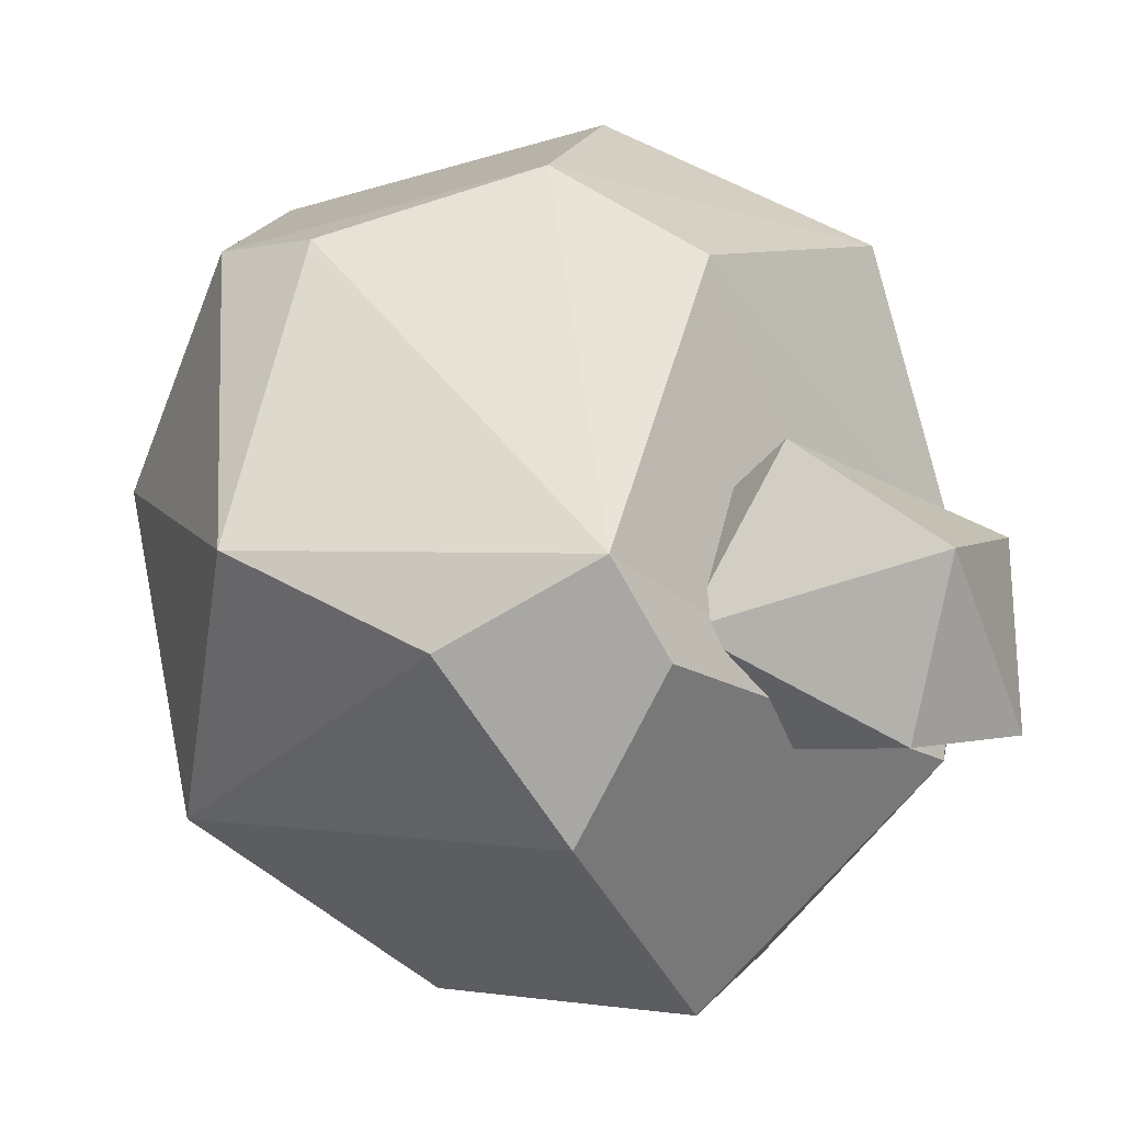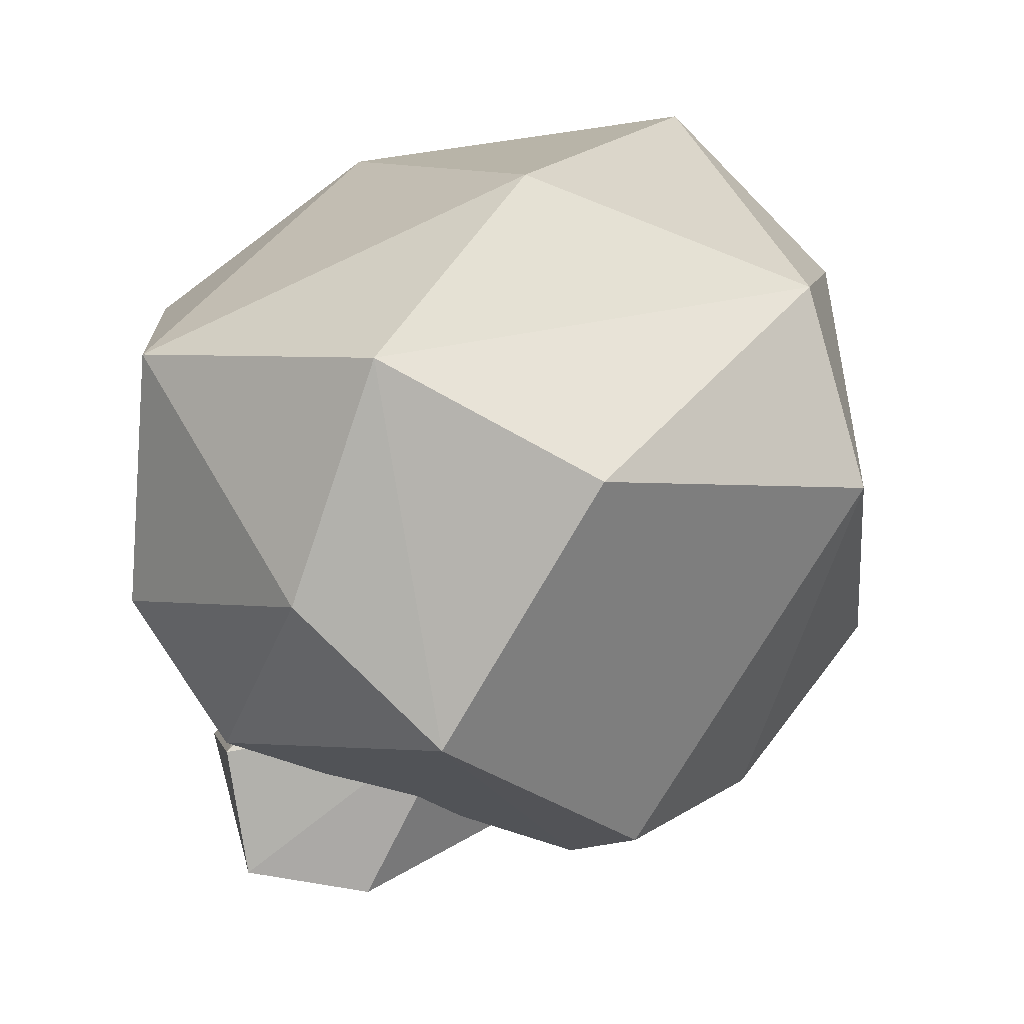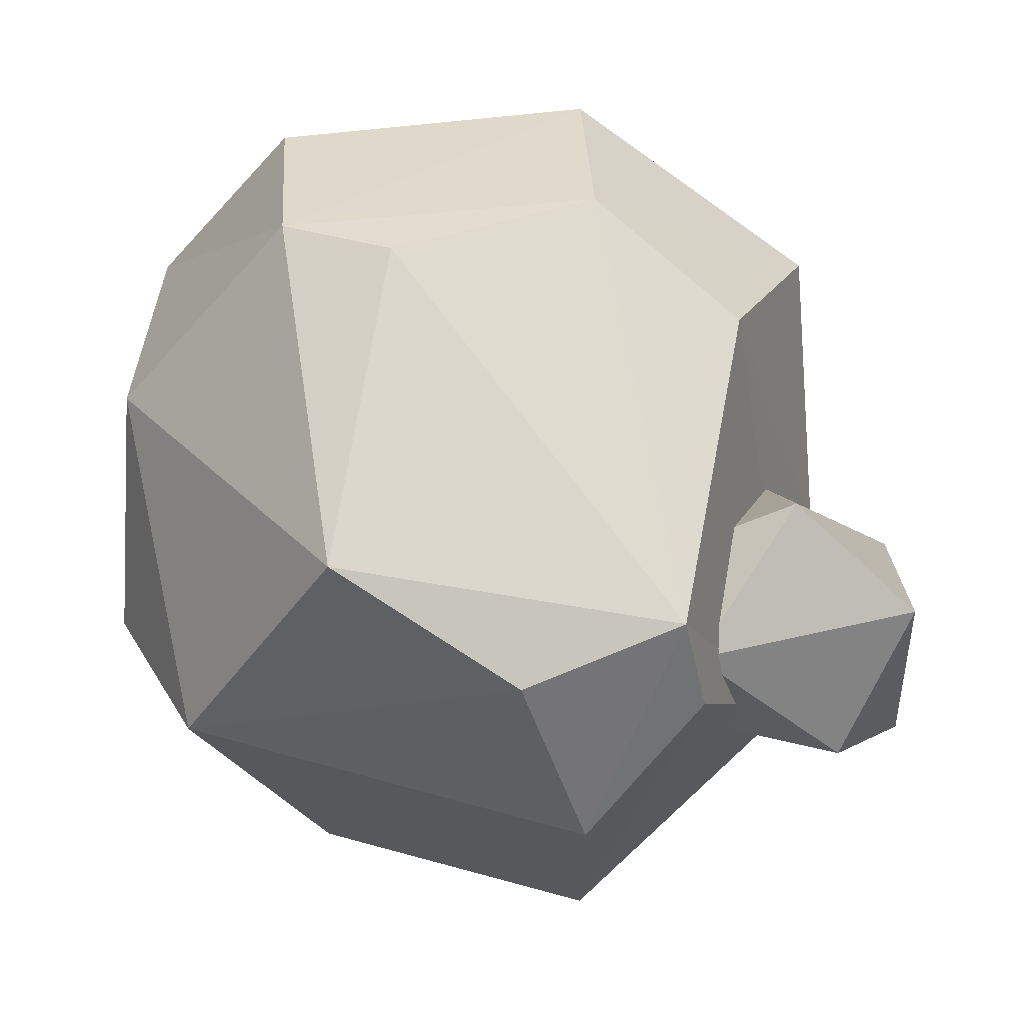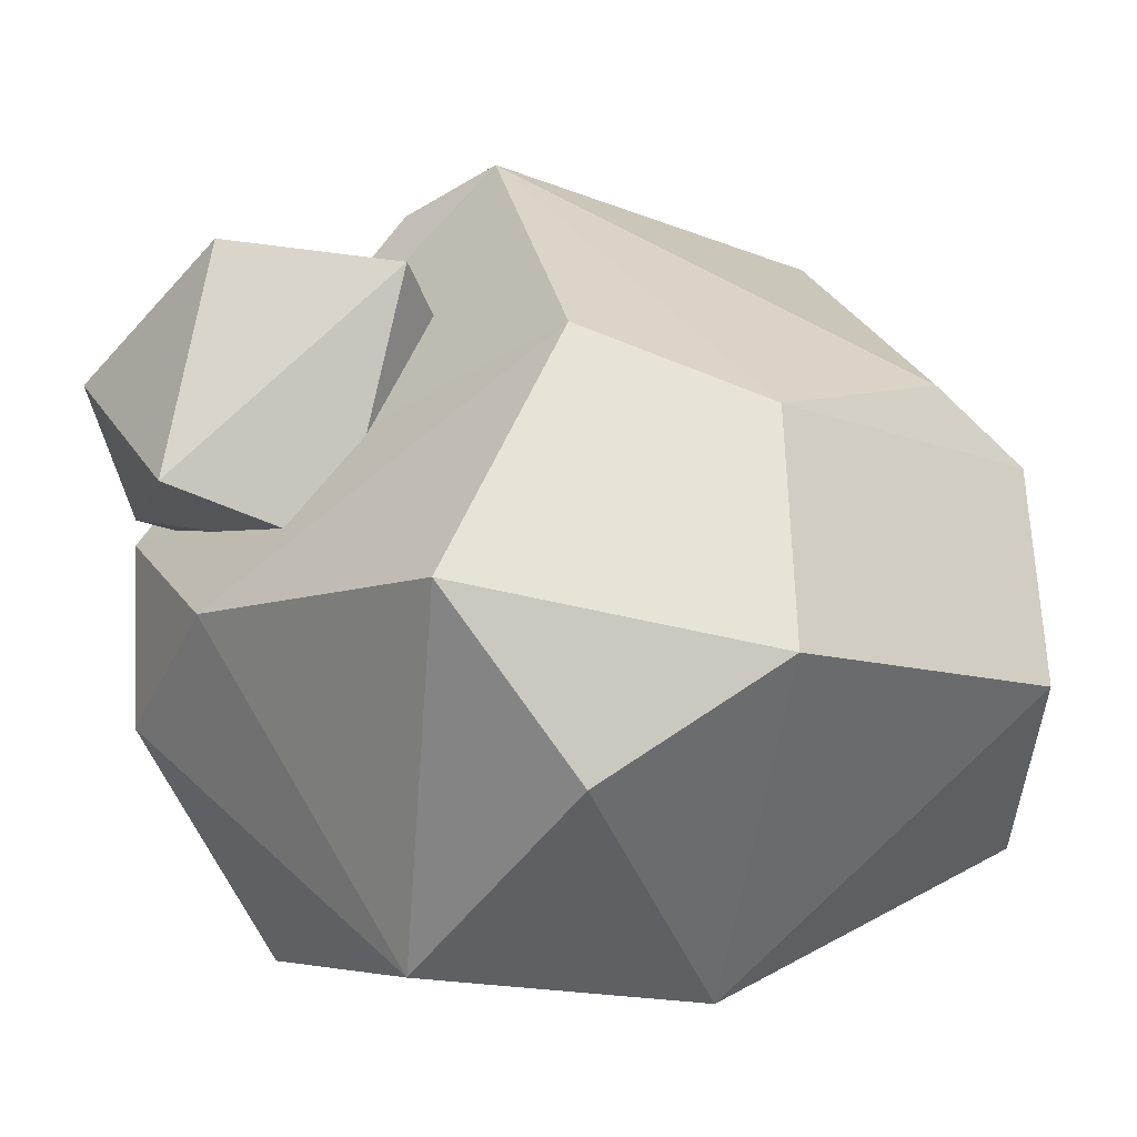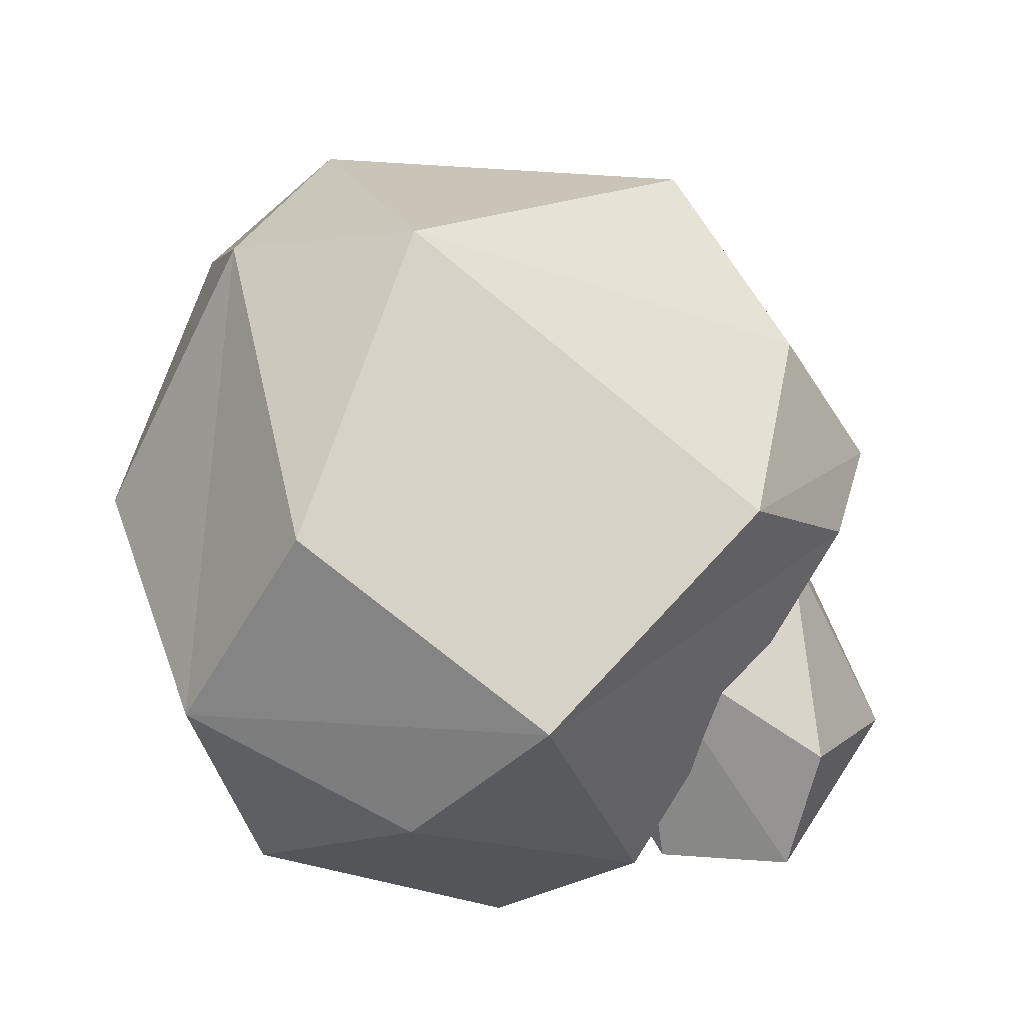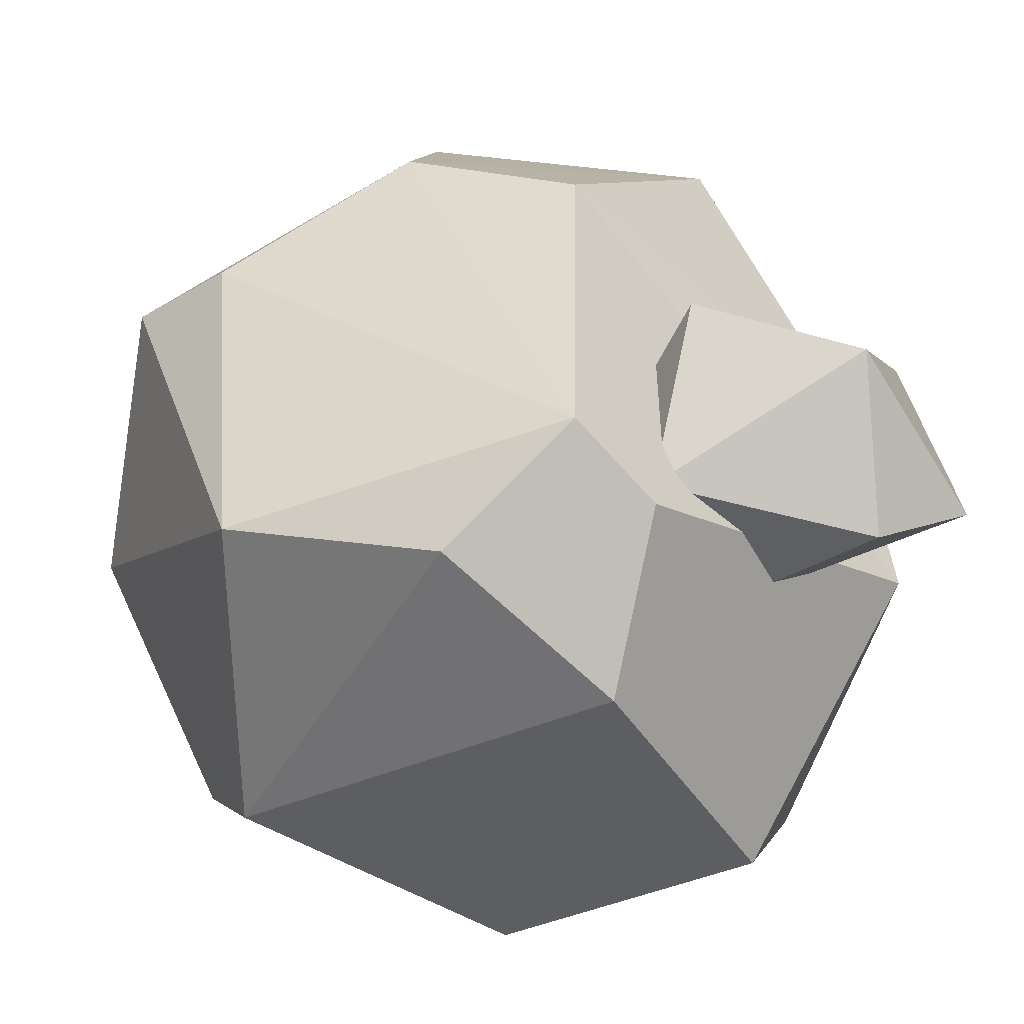
<metadata>
{"format":"obj","ext":"obj","renderer":"f3d","projection":"perspective","resolution":1024,"background":"white","views":[{"elev":78.6,"azim":173.8,"up":"+Y"},{"elev":-64.6,"azim":23.8,"up":"+Z"},{"elev":5.9,"azim":158.5,"up":"+Z"},{"elev":6.2,"azim":-36.0,"up":"+Y"},{"elev":-70.9,"azim":108.7,"up":"+Z"},{"elev":68.6,"azim":157.7,"up":"+Y"}]}
</metadata>
<code>
v -14.94 34.32 -15.41
v -3.674 47.96 12.75
v 4.179 56.78 -5.432
v 1.294 33.59 -28.57
v 7.624 49.37 -19.84
v 29.69 34.54 -14.05
v 20.7 27.6 24.84
v 24.32 39.24 18.75
v 0.4982 31.41 27
v -17.15 24.05 -11.57
v -9.23 9.587 -9.255
v -11.67 12.63 8.882
v 4.213 10.18 15.7
v 17.61 9 -7.604
v 26.19 16.32 16.04
v 24.98 50.48 -1.686
v 32.04 28.35 7.375
v 31.17 22.67 -8.631
v 16.47 22.87 -24.76
v 6.73 11.62 -21.24
v -14.68 35.28 16.16
v -17.82 31.71 -2.766
v 18.71 44.13 17.35
v 4.643 43.68 20.5
v 14.02 54.35 -9.266
v 1.402 53.75 -11.04
v -3.804 22.94 -24.79
v -9.028 24.55 21.78
v 1.464 42.83 -3.545
v -18.06 43.88 -15.58
v -16.03 36.04 -13.22
v -10.89 35.19 1.006
v -19.71 39.15 -3.438
v -11.18 48.19 -16.15
v -6.31 51.08 1.028
v -5.312 32.73 -7.343
v -14.42 52.38 -6.235
v 0.3698 50.46 -8.713
v -0.1351 39.07 -13.83
f 1 2 3
f 4 5 6
f 7 8 9
f 10 11 12
f 13 14 15
f 16 17 6
f 15 14 18
f 4 19 20
f 7 9 13
f 21 22 12
f 23 3 24
f 25 6 5
f 4 1 26
f 27 1 4
f 14 20 18
f 11 14 13
f 23 16 3
f 8 17 16
f 10 27 11
f 20 14 11
f 15 18 17
f 8 15 17
f 9 28 13
f 11 13 12
f 25 5 3
f 26 5 4
f 7 13 15
f 7 15 8
f 22 2 1
f 27 10 1
f 9 21 28
f 2 24 3
f 19 4 6
f 19 18 20
f 21 2 22
f 24 2 21
f 19 6 18
f 17 18 6
f 9 8 24
f 9 24 21
f 20 27 4
f 20 11 27
f 24 8 23
f 23 8 16
f 22 1 10
f 10 12 22
f 16 25 3
f 16 6 25
f 13 28 12
f 21 12 28
f 3 5 26
f 3 26 1
f 37 30 33
f 33 31 32
f 29 32 36
f 31 39 36
f 34 39 30
f 33 30 31
f 32 29 35
f 31 36 32
f 37 34 30
f 35 29 38
f 39 38 29
f 39 29 36
f 35 33 32
f 38 39 34
f 38 34 37
f 38 37 35
f 37 33 35
f 30 39 31

</code>
